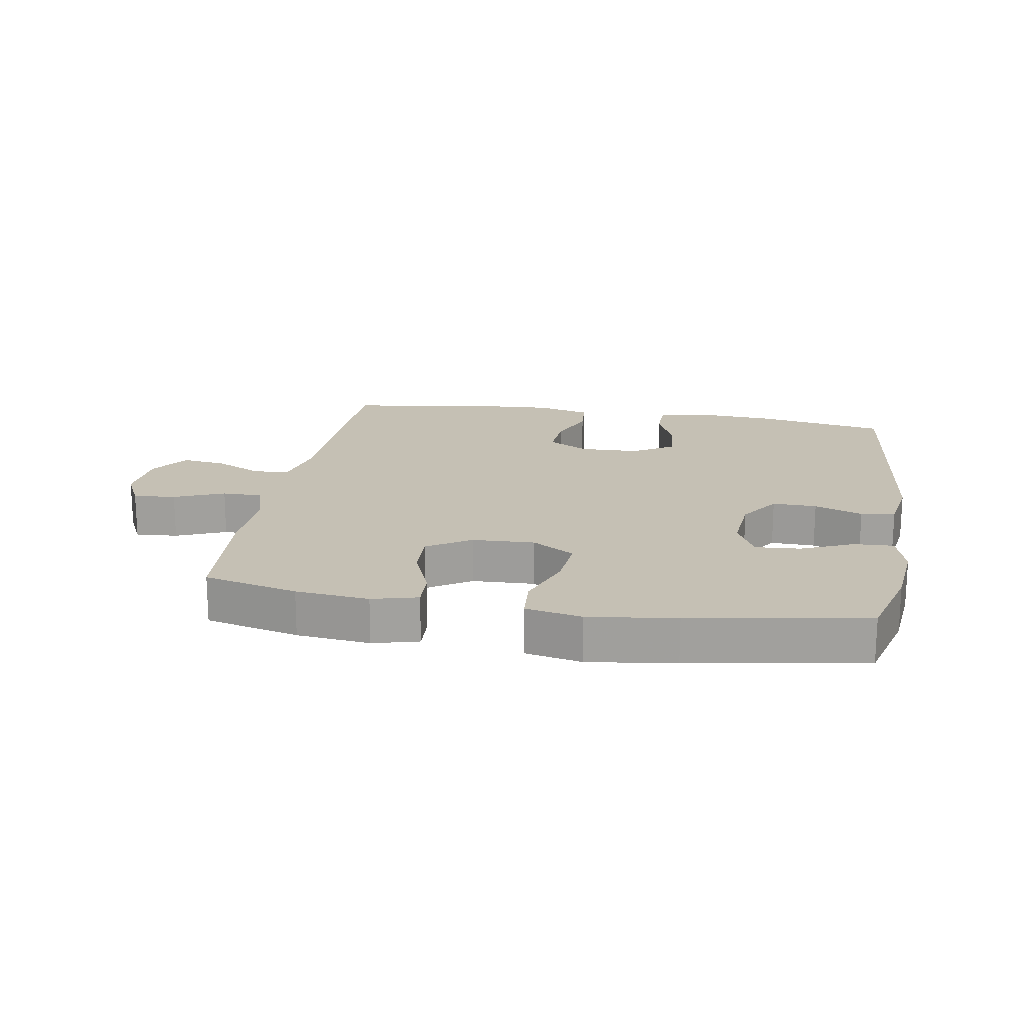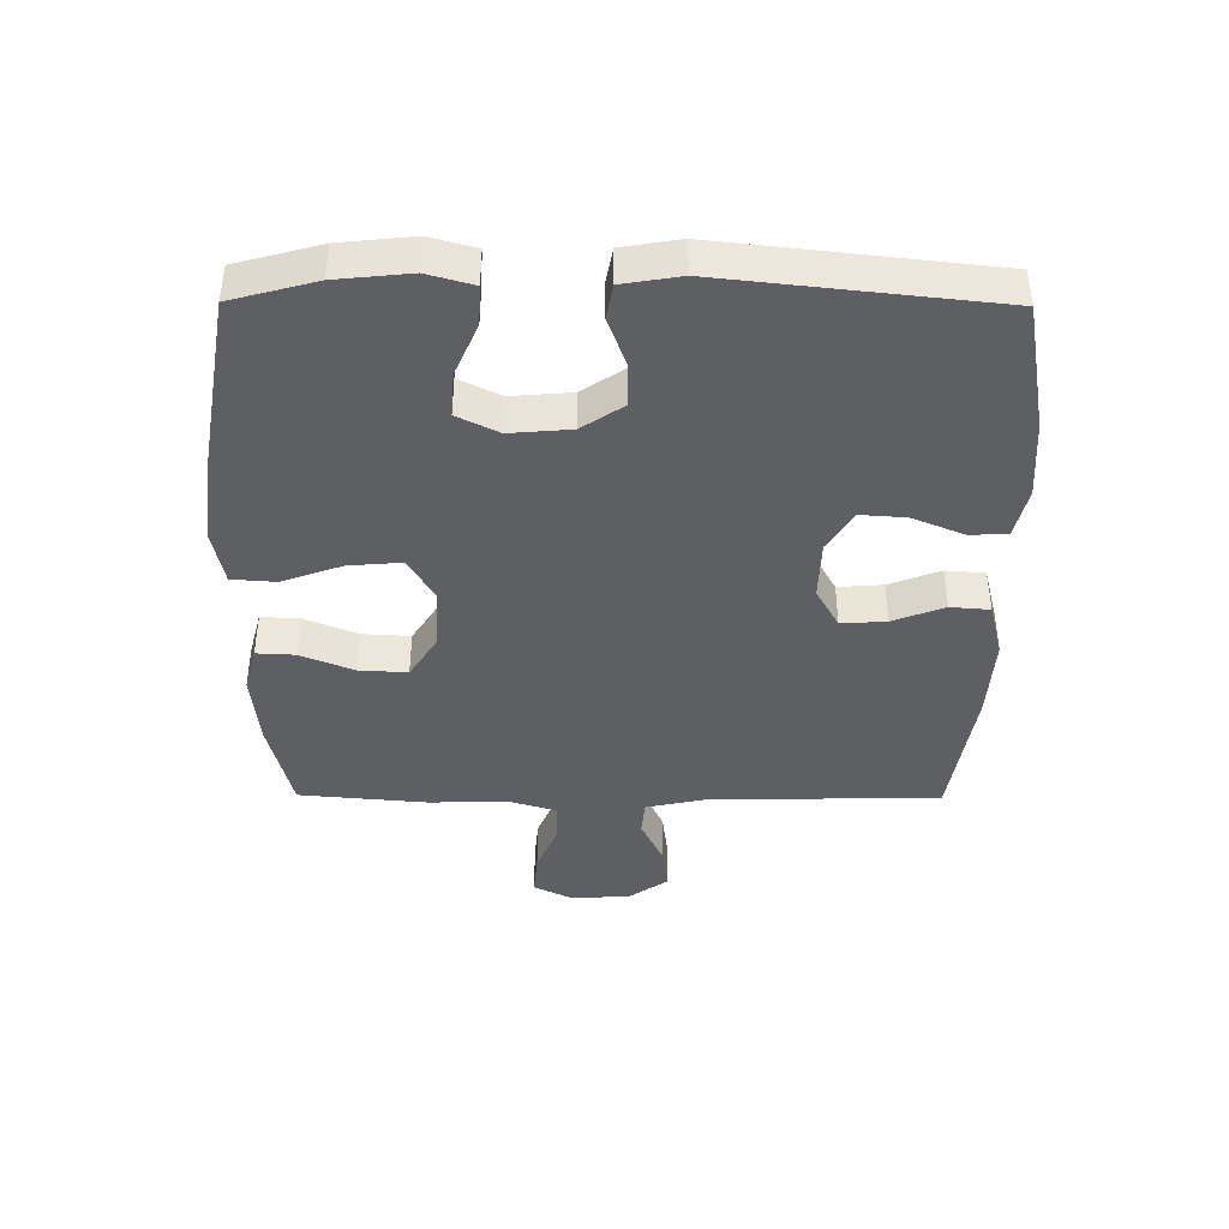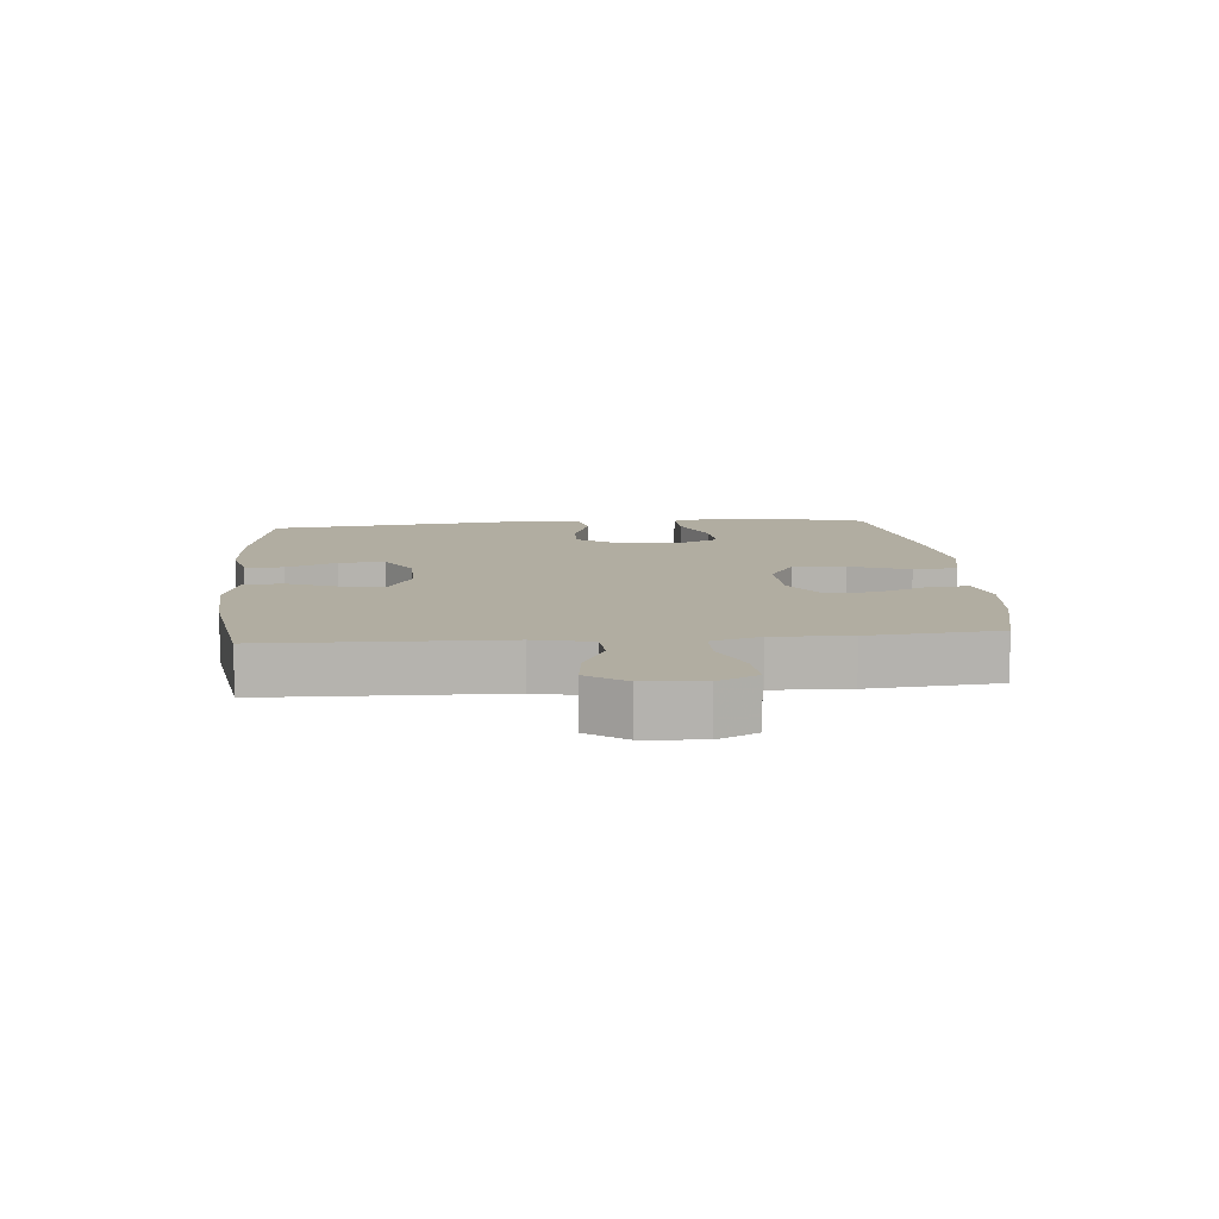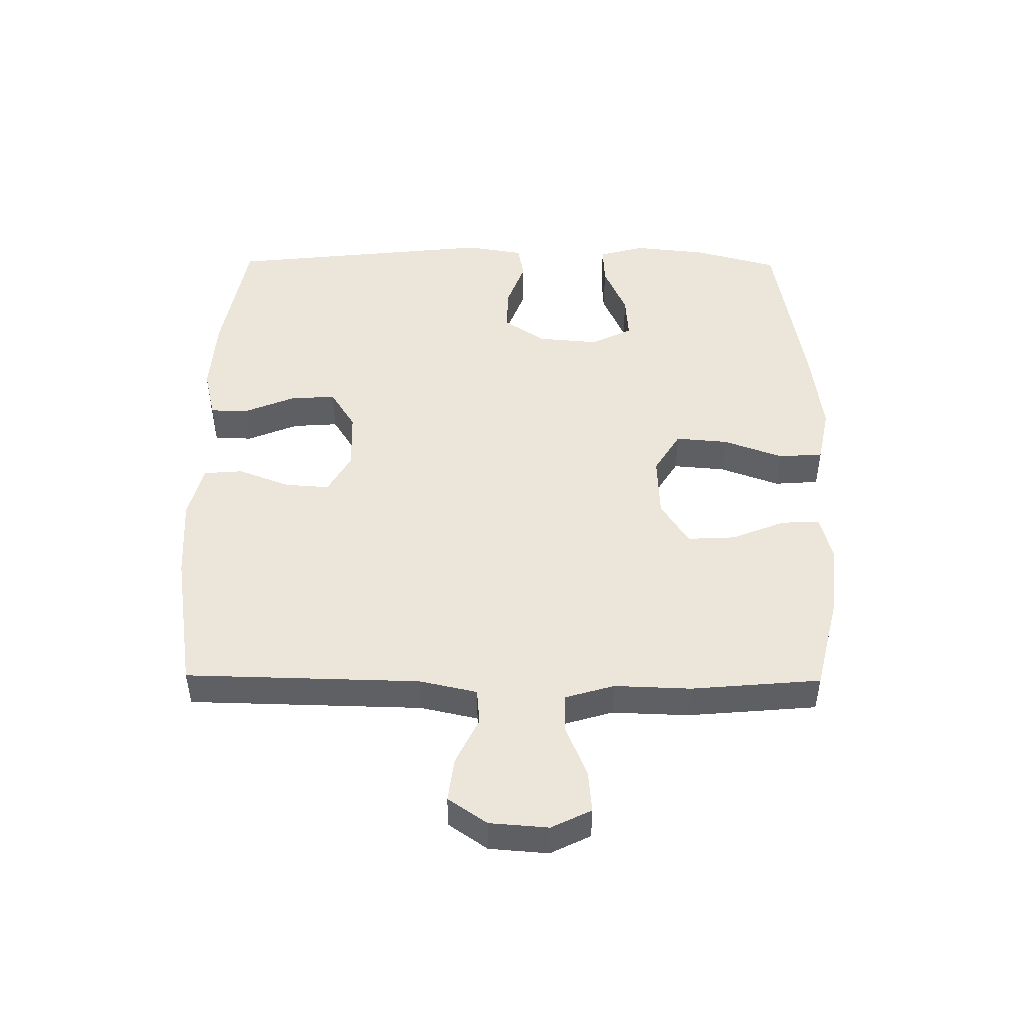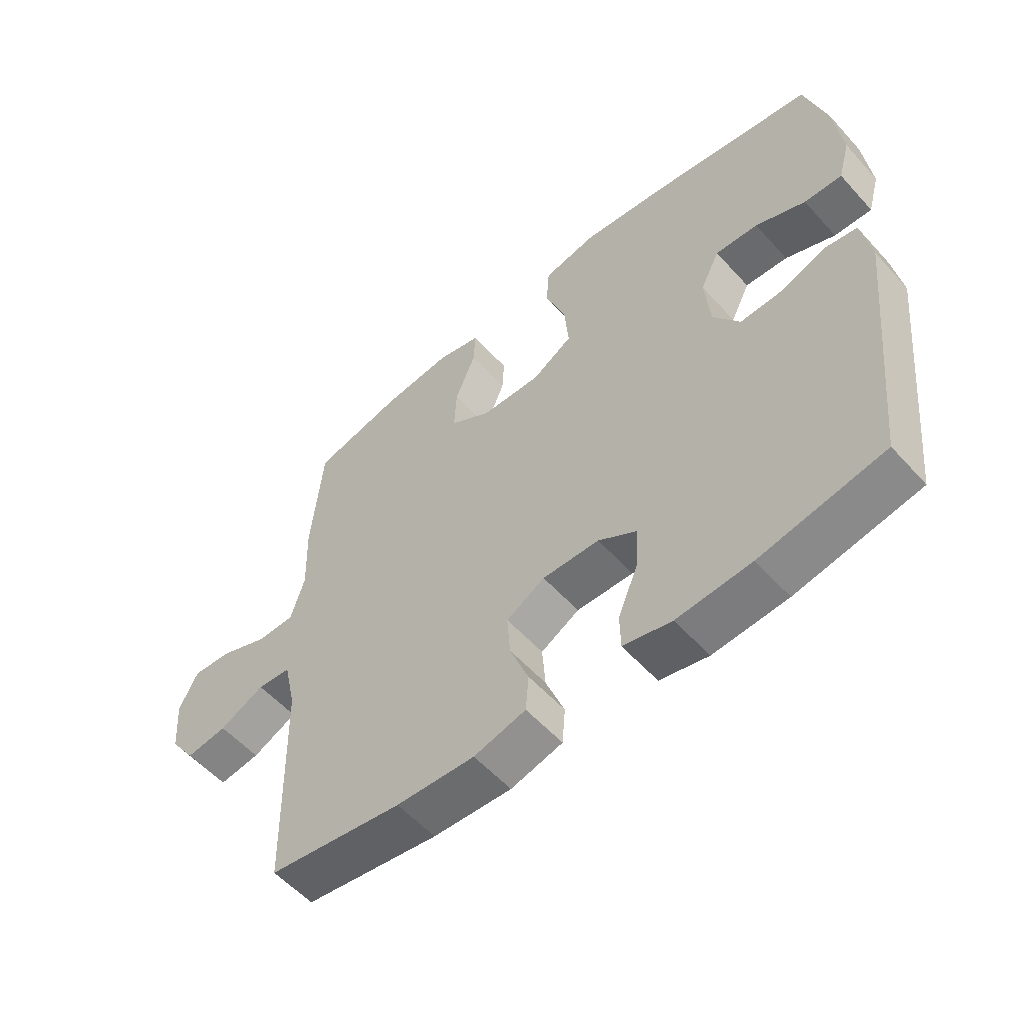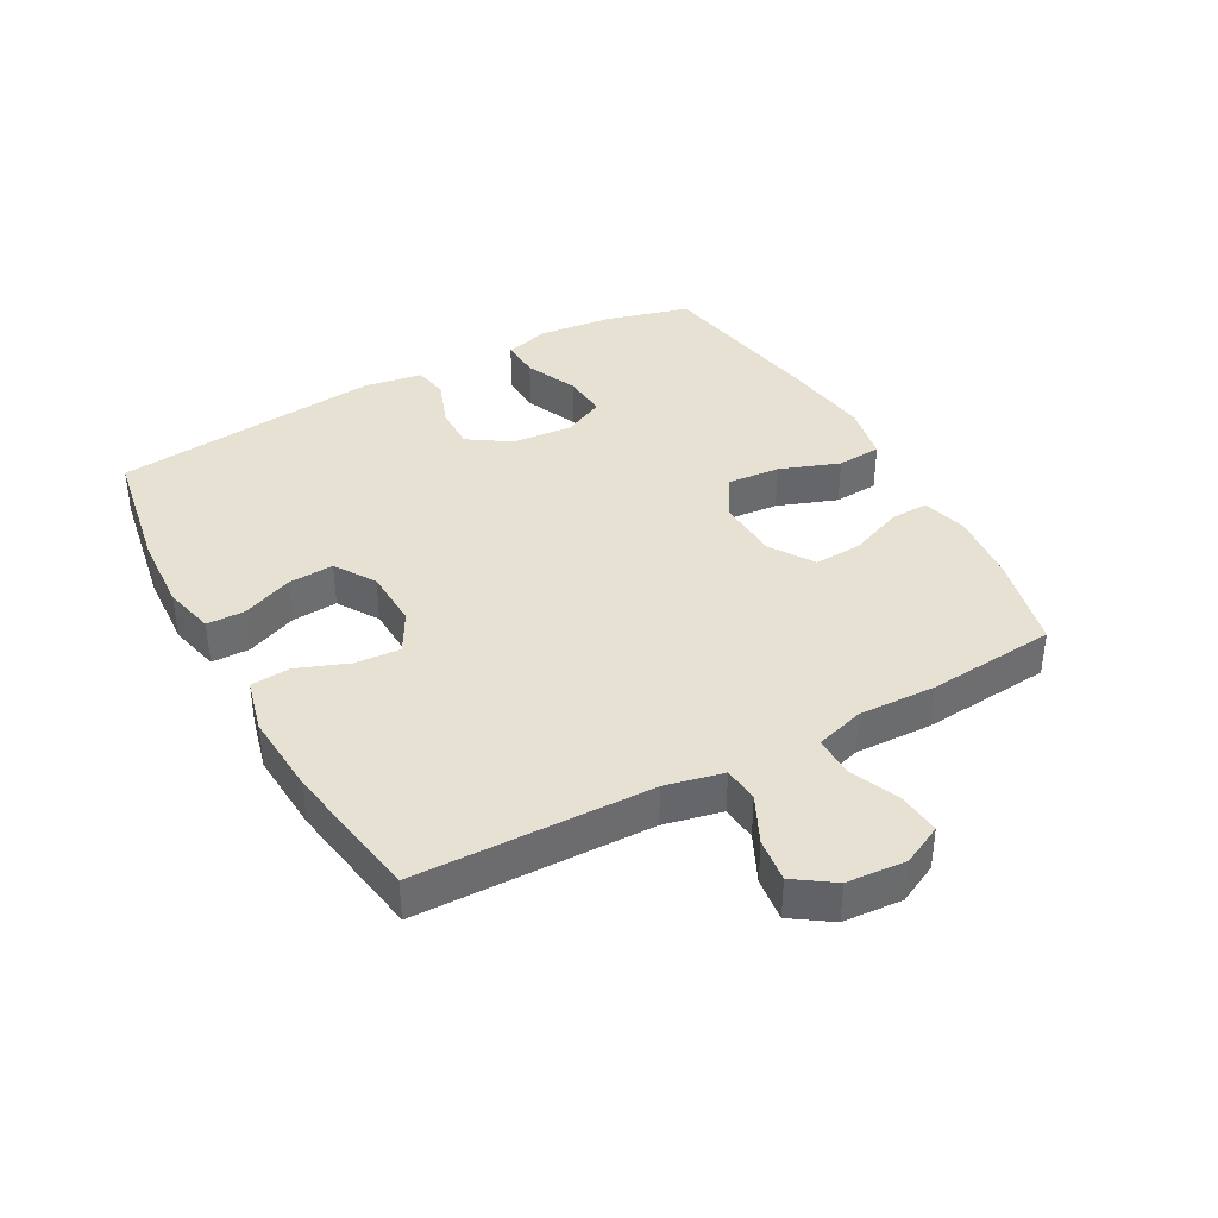
<metadata>
{"format":"obj","ext":"obj","renderer":"f3d","projection":"perspective","resolution":1024,"background":"white","views":[{"elev":18.4,"azim":9.7,"up":"+Y"},{"elev":-41.5,"azim":89.6,"up":"+Y"},{"elev":10.4,"azim":-95.0,"up":"+Y"},{"elev":47.7,"azim":-89.4,"up":"+Y"},{"elev":-56.2,"azim":41.4,"up":"+Z"},{"elev":38.6,"azim":-118.9,"up":"+Y"}]}
</metadata>
<code>
v -0.5 0.07 0.5
v -0.351 0.07 0.536
v -0.235 0.07 0.548
v -0.163 0.07 0.529
v -0.166 0.07 0.468
v -0.2 0.07 0.384
v -0.204 0.07 0.308
v -0.135 0.07 0.264
v -0.036 0.07 0.26
v 0.031 0.07 0.301
v 0.024 0.07 0.384
v -0.01 0.07 0.478
v -0.005 0.07 0.548
v 0.084 0.07 0.566
v 0.222 0.07 0.548
v 0.5 0.07 0.5
v 0.536 0.07 0.367
v 0.548 0.07 0.251
v 0.528 0.07 0.179
v 0.465 0.07 0.182
v 0.382 0.07 0.218
v 0.311 0.07 0.223
v 0.279 0.07 0.158
v 0.287 0.07 0.062
v 0.331 0.07 -0.004
v 0.401 0.07 -0.002
v 0.477 0.07 0.026
v 0.531 0.07 0.016
v 0.546 0.07 -0.075
v 0.5 0.07 -0.5
v 0.296 0.07 -0.537
v 0.173 0.07 -0.545
v 0.093 0.07 -0.526
v 0.092 0.07 -0.466
v 0.125 0.07 -0.386
v 0.13 0.07 -0.314
v 0.066 0.07 -0.274
v -0.028 0.07 -0.271
v -0.092 0.07 -0.307
v -0.087 0.07 -0.378
v -0.056 0.07 -0.459
v -0.061 0.07 -0.521
v -0.147 0.07 -0.543
v -0.277 0.07 -0.535
v -0.5 0.07 -0.5
v -0.508 0.07 -0.131
v -0.528 0.07 -0.04
v -0.584 0.07 -0.035
v -0.659 0.07 -0.071
v -0.728 0.07 -0.08
v -0.77 0.07 -0.019
v -0.777 0.07 0.074
v -0.746 0.07 0.137
v -0.679 0.07 0.131
v -0.6 0.07 0.098
v -0.537 0.07 0.098
v -0.514 0.07 0.175
v -0.518 0.07 0.296
v -0.5 0 0.5
v -0.351 0 0.536
v -0.235 0 0.548
v -0.163 0 0.529
v -0.166 0 0.468
v -0.2 0 0.384
v -0.204 0 0.308
v -0.135 0 0.264
v -0.036 0 0.26
v 0.031 0 0.301
v 0.024 0 0.384
v -0.01 0 0.478
v -0.005 0 0.548
v 0.084 0 0.566
v 0.222 0 0.548
v 0.5 0 0.5
v 0.536 0 0.367
v 0.548 0 0.251
v 0.528 0 0.179
v 0.465 0 0.182
v 0.382 0 0.218
v 0.311 0 0.223
v 0.279 0 0.158
v 0.287 0 0.062
v 0.331 0 -0.004
v 0.401 0 -0.002
v 0.477 0 0.026
v 0.531 0 0.016
v 0.546 0 -0.075
v 0.5 0 -0.5
v 0.296 0 -0.537
v 0.173 0 -0.545
v 0.093 0 -0.526
v 0.092 0 -0.466
v 0.125 0 -0.386
v 0.13 0 -0.314
v 0.066 0 -0.274
v -0.028 0 -0.271
v -0.092 0 -0.307
v -0.087 0 -0.378
v -0.056 0 -0.459
v -0.061 0 -0.521
v -0.147 0 -0.543
v -0.277 0 -0.535
v -0.5 0 -0.5
v -0.508 0 -0.131
v -0.528 0 -0.04
v -0.584 0 -0.035
v -0.659 0 -0.071
v -0.728 0 -0.08
v -0.77 0 -0.019
v -0.777 0 0.074
v -0.746 0 0.137
v -0.679 0 0.131
v -0.6 0 0.098
v -0.537 0 0.098
v -0.514 0 0.175
v -0.518 0 0.296
f 4 5 6
f 3 4 6
f 2 3 6
f 1 2 6
f 58 1 6
f 57 58 6
f 56 57 6 7
f 53 54 55
f 52 53 55
f 51 52 55
f 50 51 55
f 49 50 55
f 48 49 55
f 47 48 55 56
f 56 7 8
f 47 56 8
f 46 47 8
f 44 45 46
f 43 44 46
f 42 43 46
f 41 42 46
f 40 41 46
f 39 40 46 8
f 33 34 35
f 32 33 35
f 31 32 35
f 30 31 35
f 29 30 35
f 28 29 35
f 27 28 35
f 26 27 35
f 25 26 35 36
f 24 25 36 37
f 19 20 21
f 18 19 21
f 17 18 21
f 16 17 21
f 15 16 21
f 14 15 21
f 13 14 21
f 12 13 21
f 11 12 21
f 10 11 21 22
f 9 10 22 23
f 9 23 24
f 8 9 24
f 39 8 24
f 38 39 24
f 24 37 38
f 64 63 62
f 64 62 61
f 64 61 60
f 64 60 59
f 64 59 116
f 64 116 115
f 65 64 115 114
f 113 112 111
f 113 111 110
f 113 110 109
f 113 109 108
f 113 108 107
f 113 107 106
f 114 113 106 105
f 66 65 114
f 66 114 105
f 66 105 104
f 104 103 102
f 104 102 101
f 104 101 100
f 104 100 99
f 104 99 98
f 66 104 98 97
f 93 92 91
f 93 91 90
f 93 90 89
f 93 89 88
f 93 88 87
f 93 87 86
f 93 86 85
f 93 85 84
f 94 93 84 83
f 95 94 83 82
f 79 78 77
f 79 77 76
f 79 76 75
f 79 75 74
f 79 74 73
f 79 73 72
f 79 72 71
f 79 71 70
f 79 70 69
f 80 79 69 68
f 81 80 68 67
f 82 81 67
f 82 67 66
f 82 66 97
f 82 97 96
f 96 95 82
f 1 59 60 2
f 2 60 61 3
f 3 61 62 4
f 4 62 63 5
f 5 63 64 6
f 6 64 65 7
f 7 65 66 8
f 8 66 67 9
f 9 67 68 10
f 10 68 69 11
f 11 69 70 12
f 12 70 71 13
f 13 71 72 14
f 14 72 73 15
f 15 73 74 16
f 16 74 75 17
f 17 75 76 18
f 18 76 77 19
f 19 77 78 20
f 20 78 79 21
f 21 79 80 22
f 22 80 81 23
f 23 81 82 24
f 24 82 83 25
f 25 83 84 26
f 26 84 85 27
f 27 85 86 28
f 28 86 87 29
f 29 87 88 30
f 30 88 89 31
f 31 89 90 32
f 32 90 91 33
f 33 91 92 34
f 34 92 93 35
f 35 93 94 36
f 36 94 95 37
f 37 95 96 38
f 38 96 97 39
f 39 97 98 40
f 40 98 99 41
f 41 99 100 42
f 42 100 101 43
f 43 101 102 44
f 44 102 103 45
f 45 103 104 46
f 46 104 105 47
f 47 105 106 48
f 48 106 107 49
f 49 107 108 50
f 50 108 109 51
f 51 109 110 52
f 52 110 111 53
f 53 111 112 54
f 54 112 113 55
f 55 113 114 56
f 56 114 115 57
f 57 115 116 58
f 58 116 59 1

</code>
